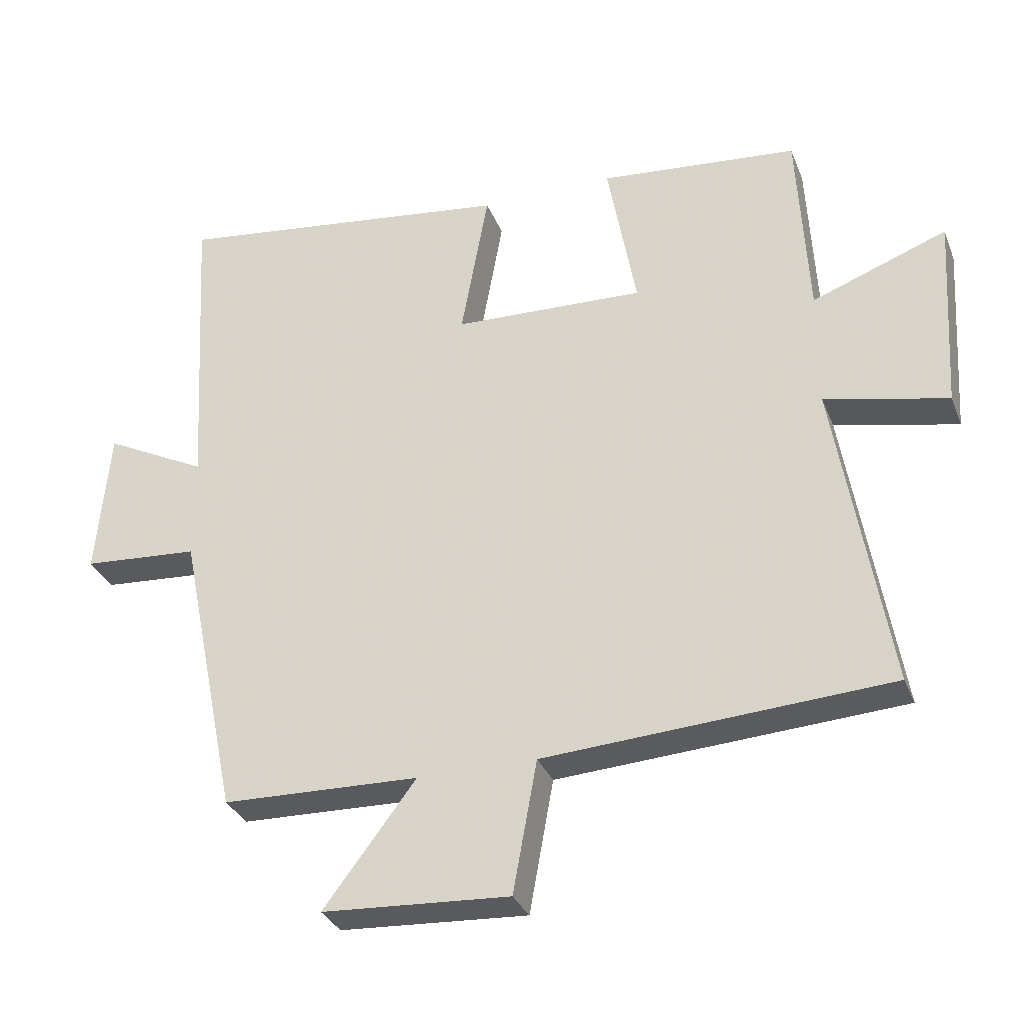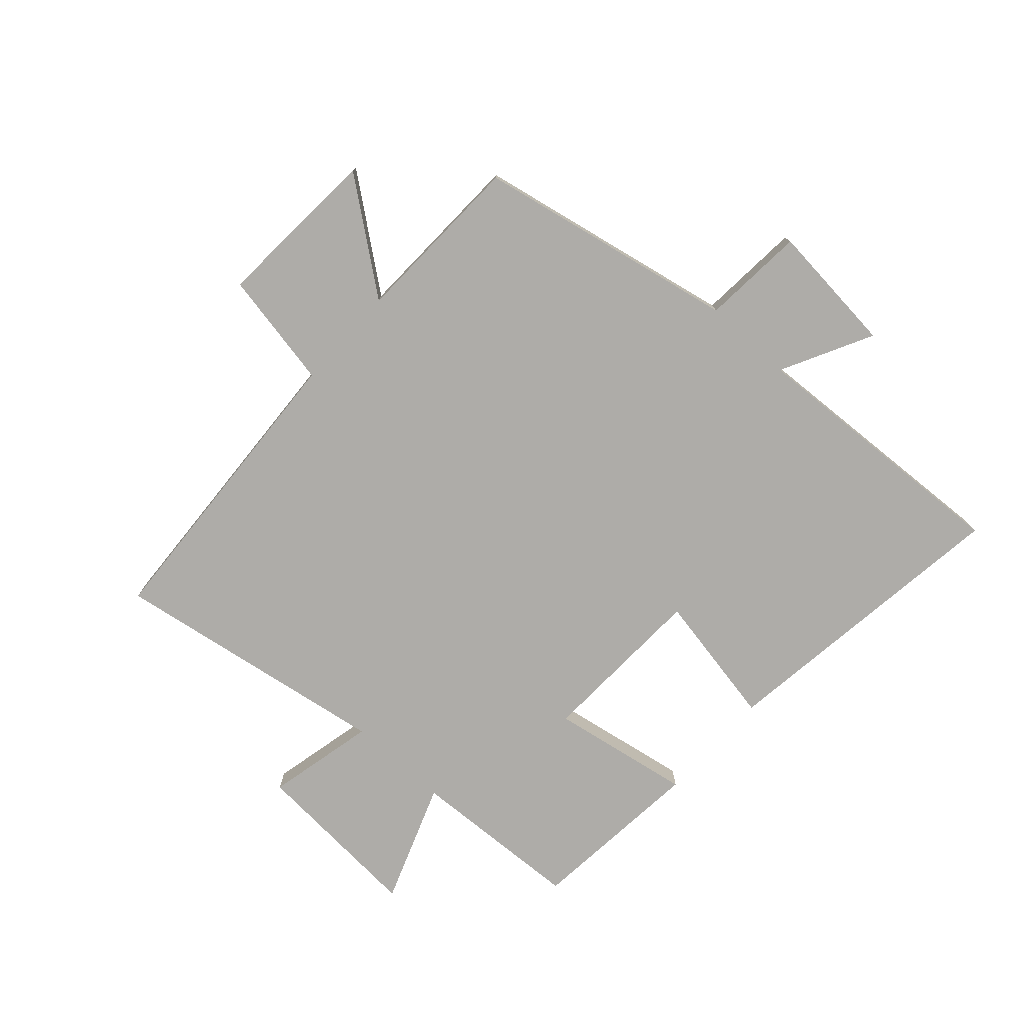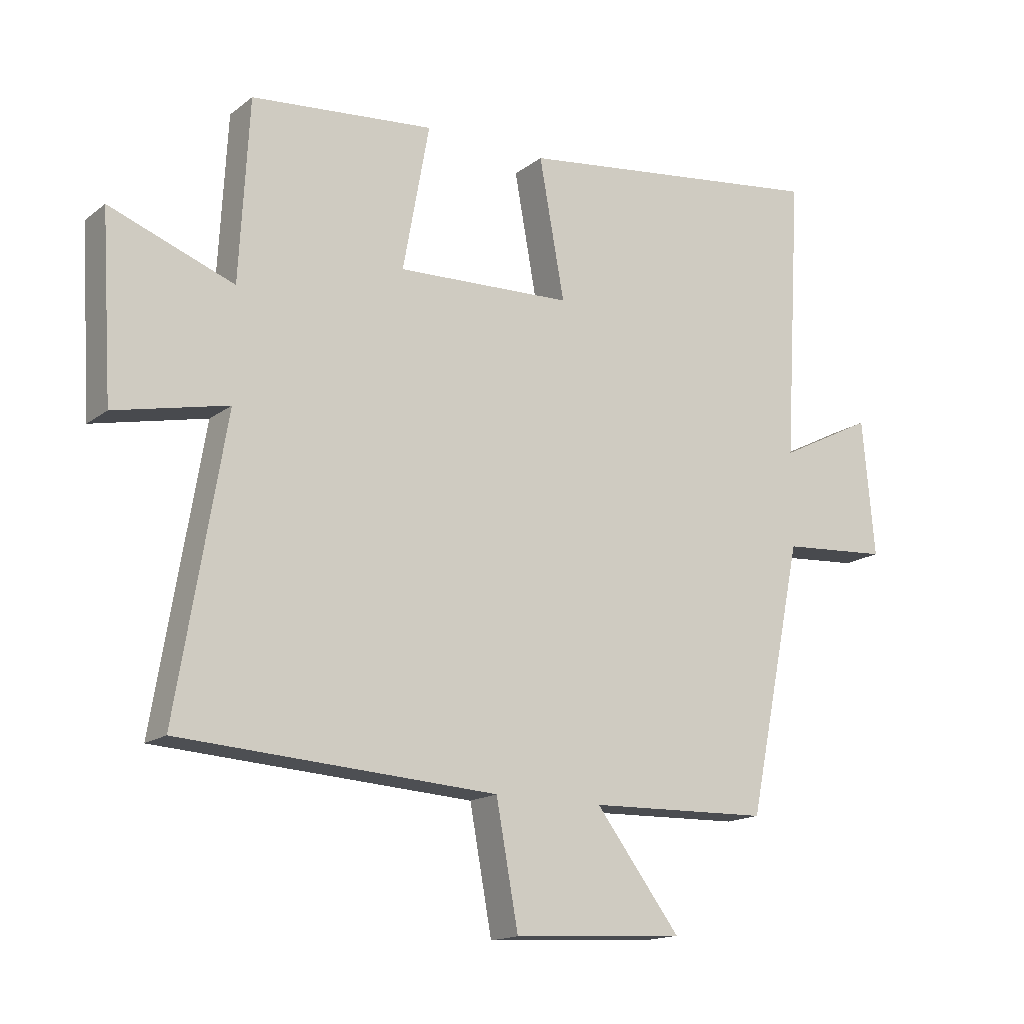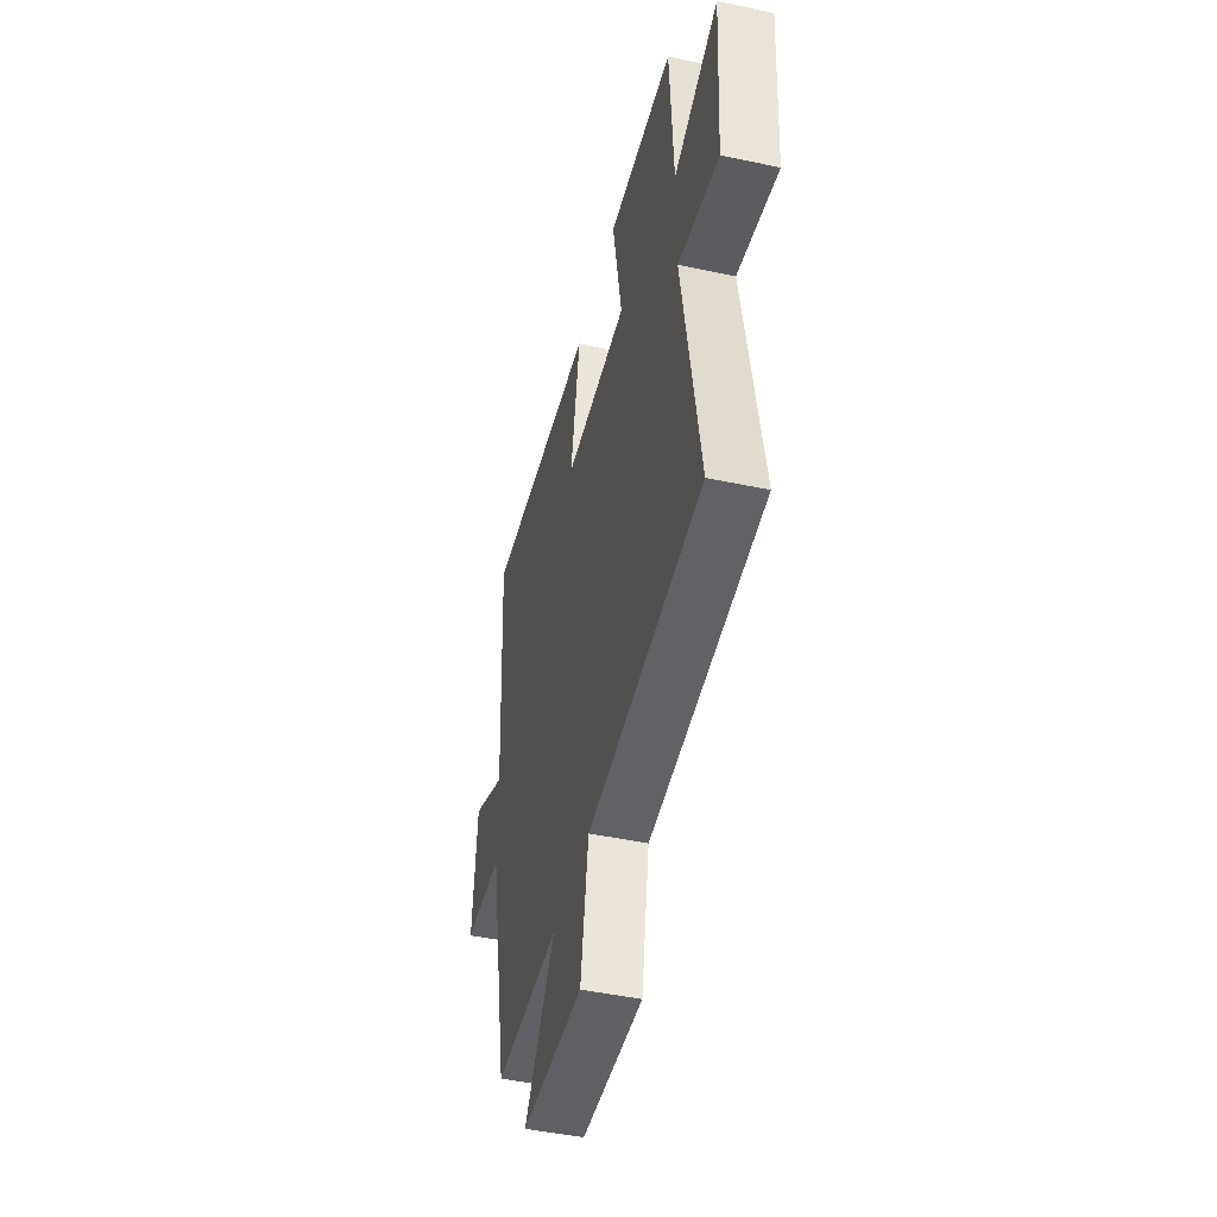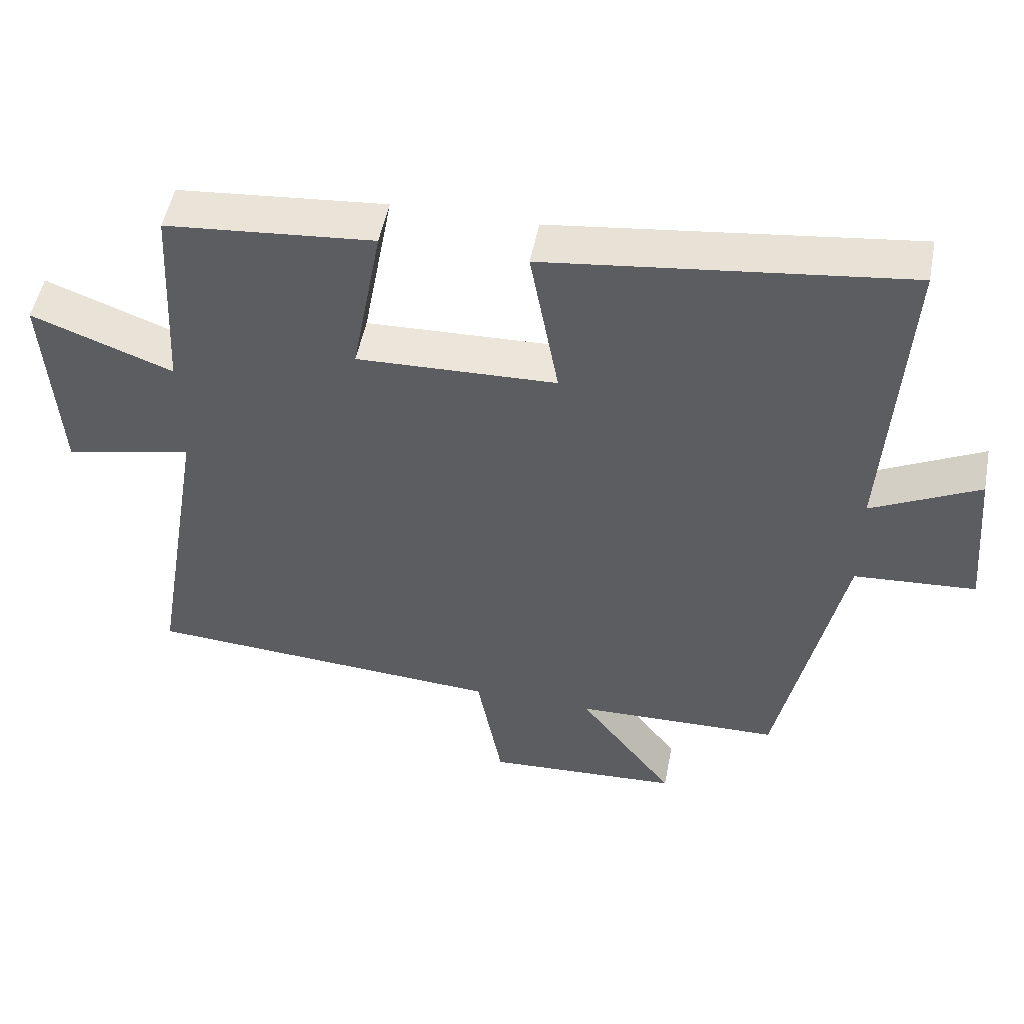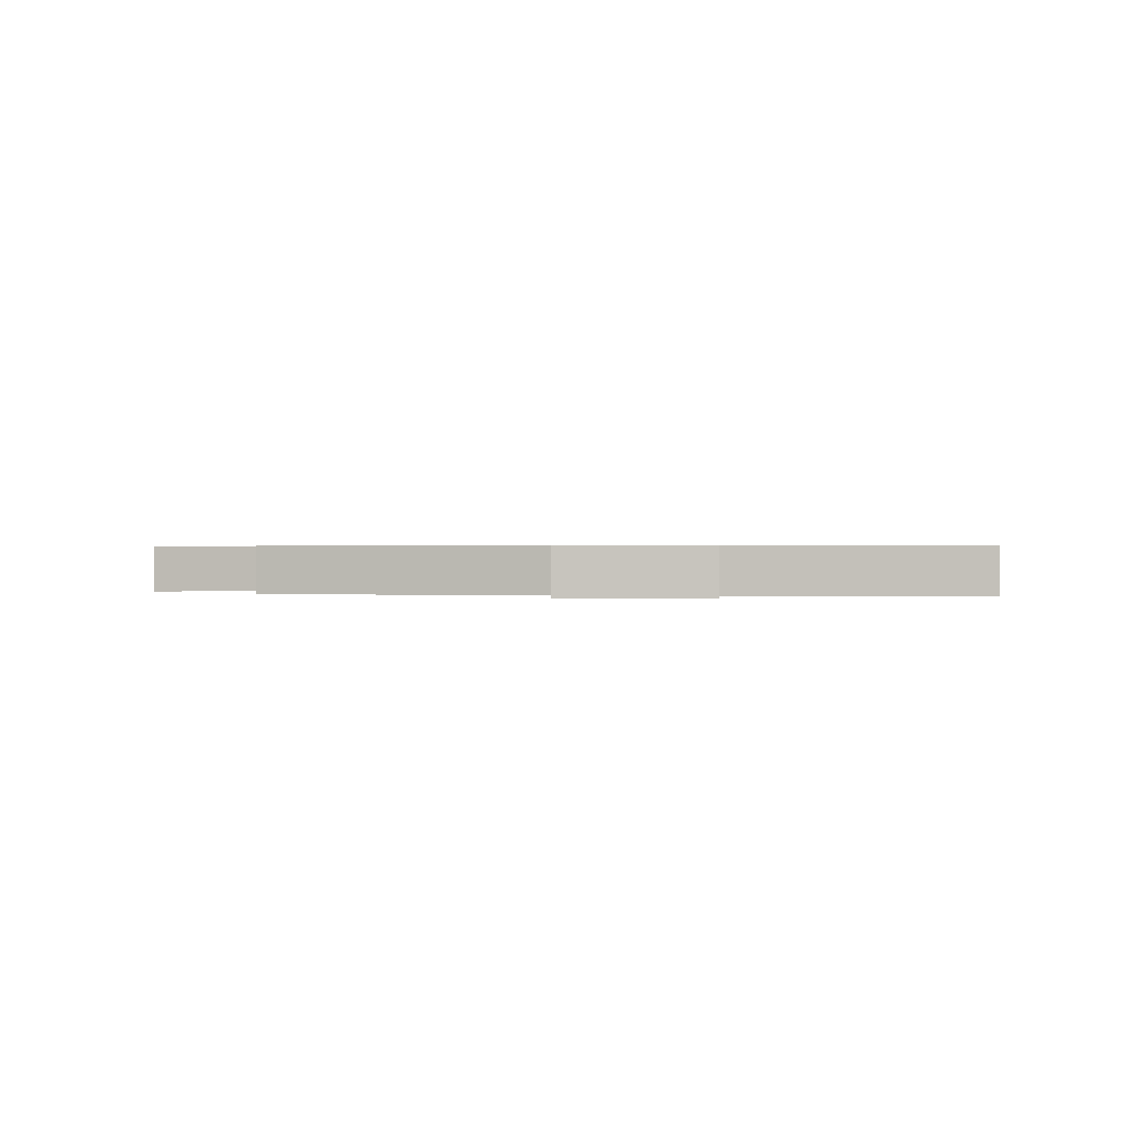
<metadata>
{"format":"obj","ext":"obj","renderer":"f3d","projection":"perspective","resolution":1024,"background":"white","views":[{"elev":-31.9,"azim":19.4,"up":"+Z"},{"elev":-76.8,"azim":-132.4,"up":"+Y"},{"elev":-15.7,"azim":146.8,"up":"+Z"},{"elev":-46.9,"azim":76.4,"up":"+Z"},{"elev":51.0,"azim":-169.1,"up":"+Z"},{"elev":0.5,"azim":-86.0,"up":"+Y"}]}
</metadata>
<code>
v 0.484 0.07 0.473
v 0.5 0.07 0.181
v 0.702 0.07 0.257
v 0.684 0.07 -0.037
v 0.5 0.07 0.003
v 0.579 0.07 -0.467
v 0.063 0.07 -0.5
v 0.027 0.07 -0.698
v -0.253 0.07 -0.682
v -0.115 0.07 -0.5
v -0.41 0.07 -0.492
v -0.5 0.07 -0.053
v -0.674 0.07 -0.041
v -0.654 0.07 0.181
v -0.5 0.07 0.103
v -0.527 0.07 0.564
v -0.016 0.07 0.5
v -0.057 0.07 0.273
v 0.229 0.07 0.263
v 0.186 0.07 0.5
v 0.484 0 0.473
v 0.5 0 0.181
v 0.702 0 0.257
v 0.684 0 -0.037
v 0.5 0 0.003
v 0.579 0 -0.467
v 0.063 0 -0.5
v 0.027 0 -0.698
v -0.253 0 -0.682
v -0.115 0 -0.5
v -0.41 0 -0.492
v -0.5 0 -0.053
v -0.674 0 -0.041
v -0.654 0 0.181
v -0.5 0 0.103
v -0.527 0 0.564
v -0.016 0 0.5
v -0.057 0 0.273
v 0.229 0 0.263
v 0.186 0 0.5
f 19 20 1 2
f 18 19 2
f 15 16 17 18
f 15 18 2
f 12 13 14 15
f 12 15 2
f 11 12 2
f 10 11 2
f 7 8 9 10
f 5 6 7 10
f 5 10 2 3
f 3 4 5
f 22 21 40 39
f 22 39 38
f 38 37 36 35
f 22 38 35
f 35 34 33 32
f 22 35 32
f 22 32 31
f 22 31 30
f 30 29 28 27
f 30 27 26 25
f 23 22 30 25
f 25 24 23
f 1 21 22 2
f 2 22 23 3
f 3 23 24 4
f 4 24 25 5
f 5 25 26 6
f 6 26 27 7
f 7 27 28 8
f 8 28 29 9
f 9 29 30 10
f 10 30 31 11
f 11 31 32 12
f 12 32 33 13
f 13 33 34 14
f 14 34 35 15
f 15 35 36 16
f 16 36 37 17
f 17 37 38 18
f 18 38 39 19
f 19 39 40 20
f 20 40 21 1

</code>
